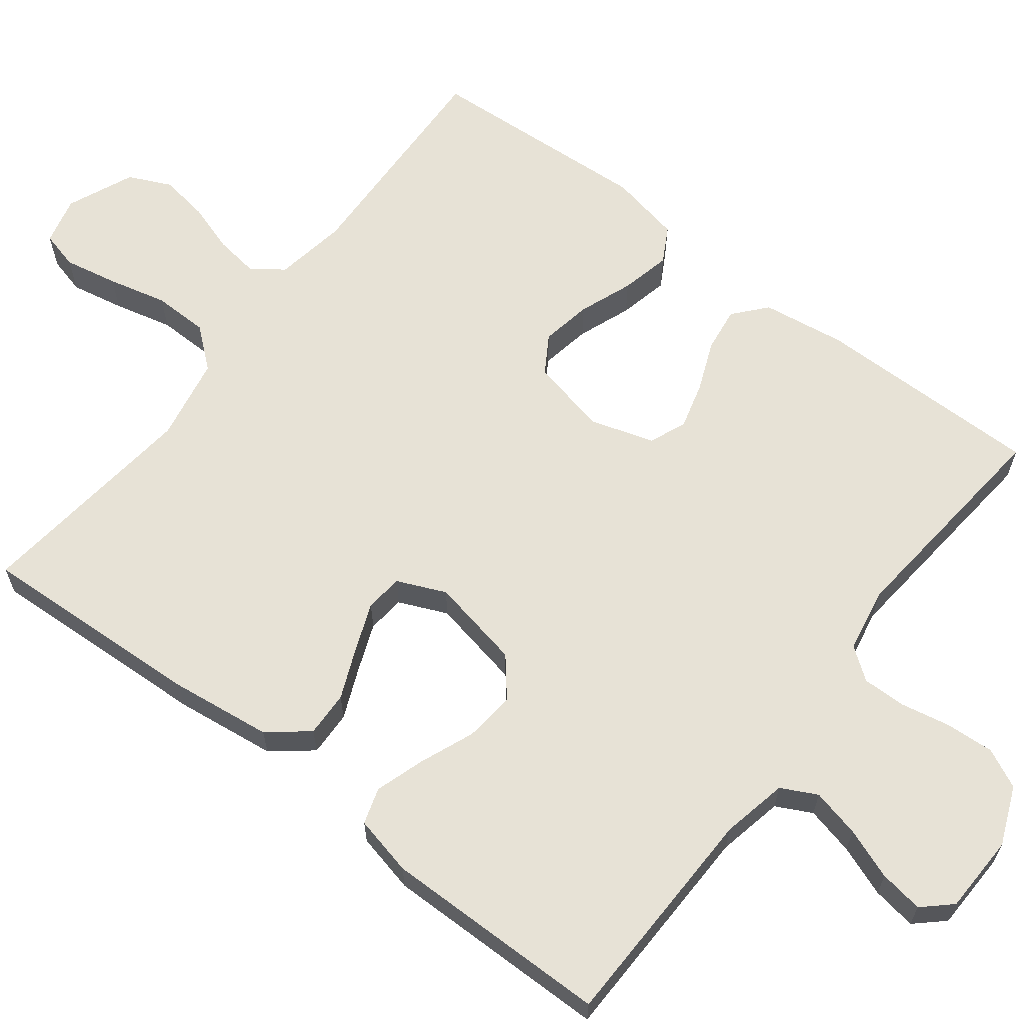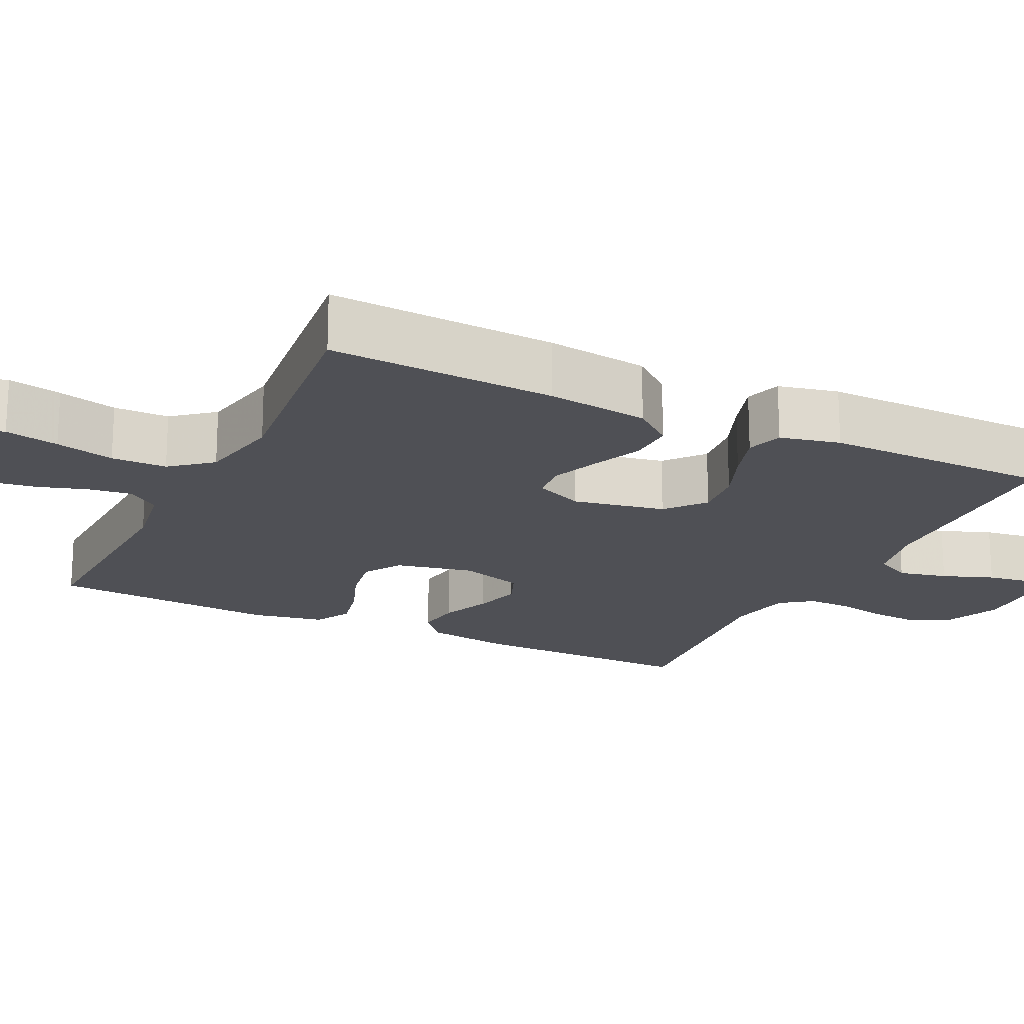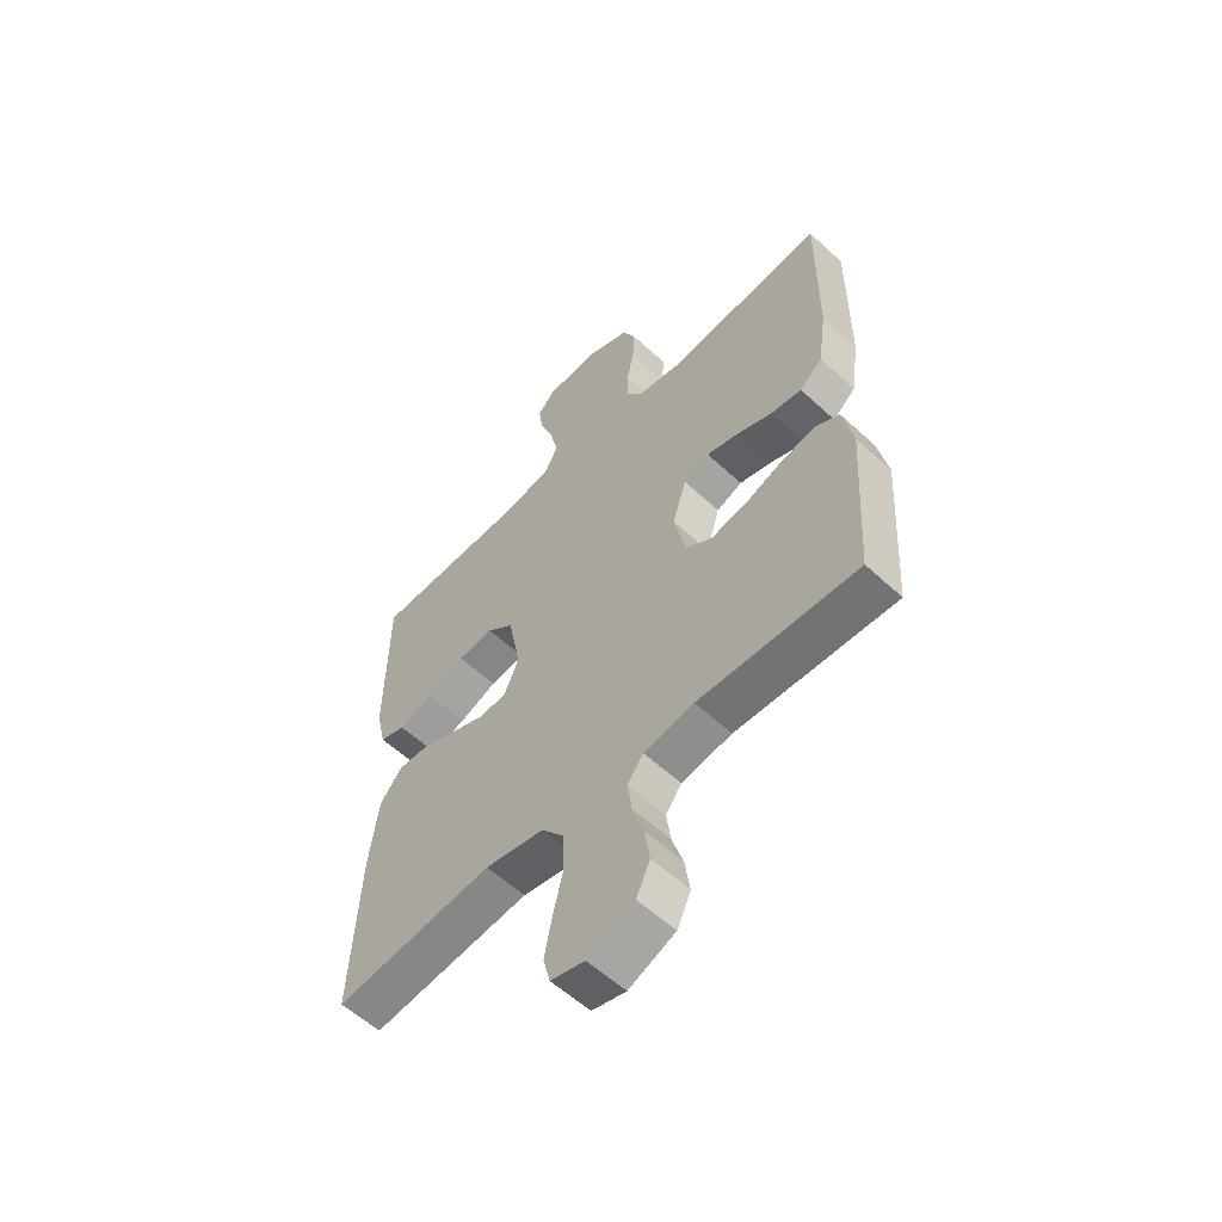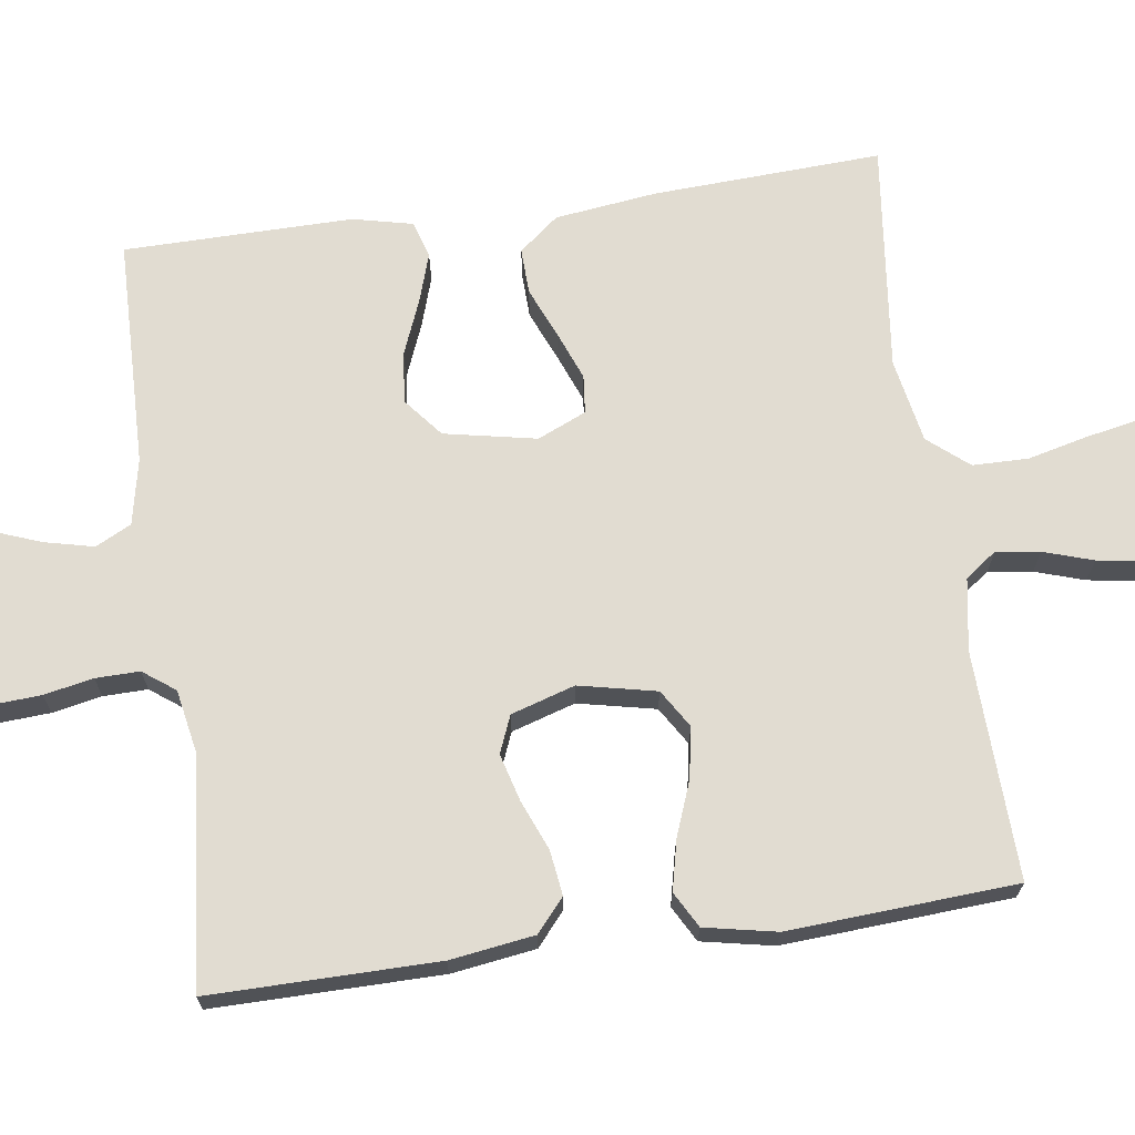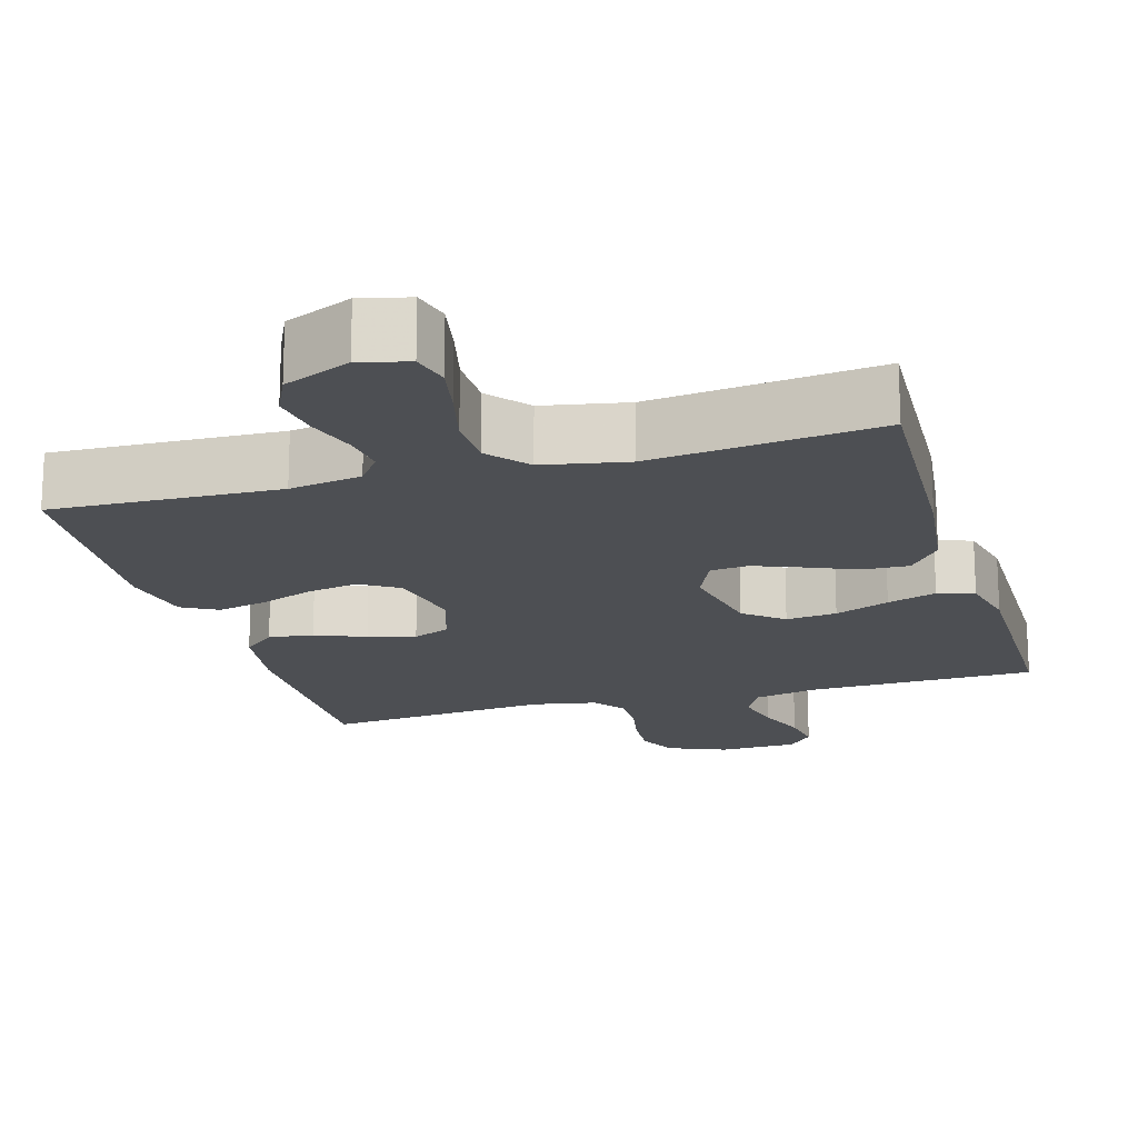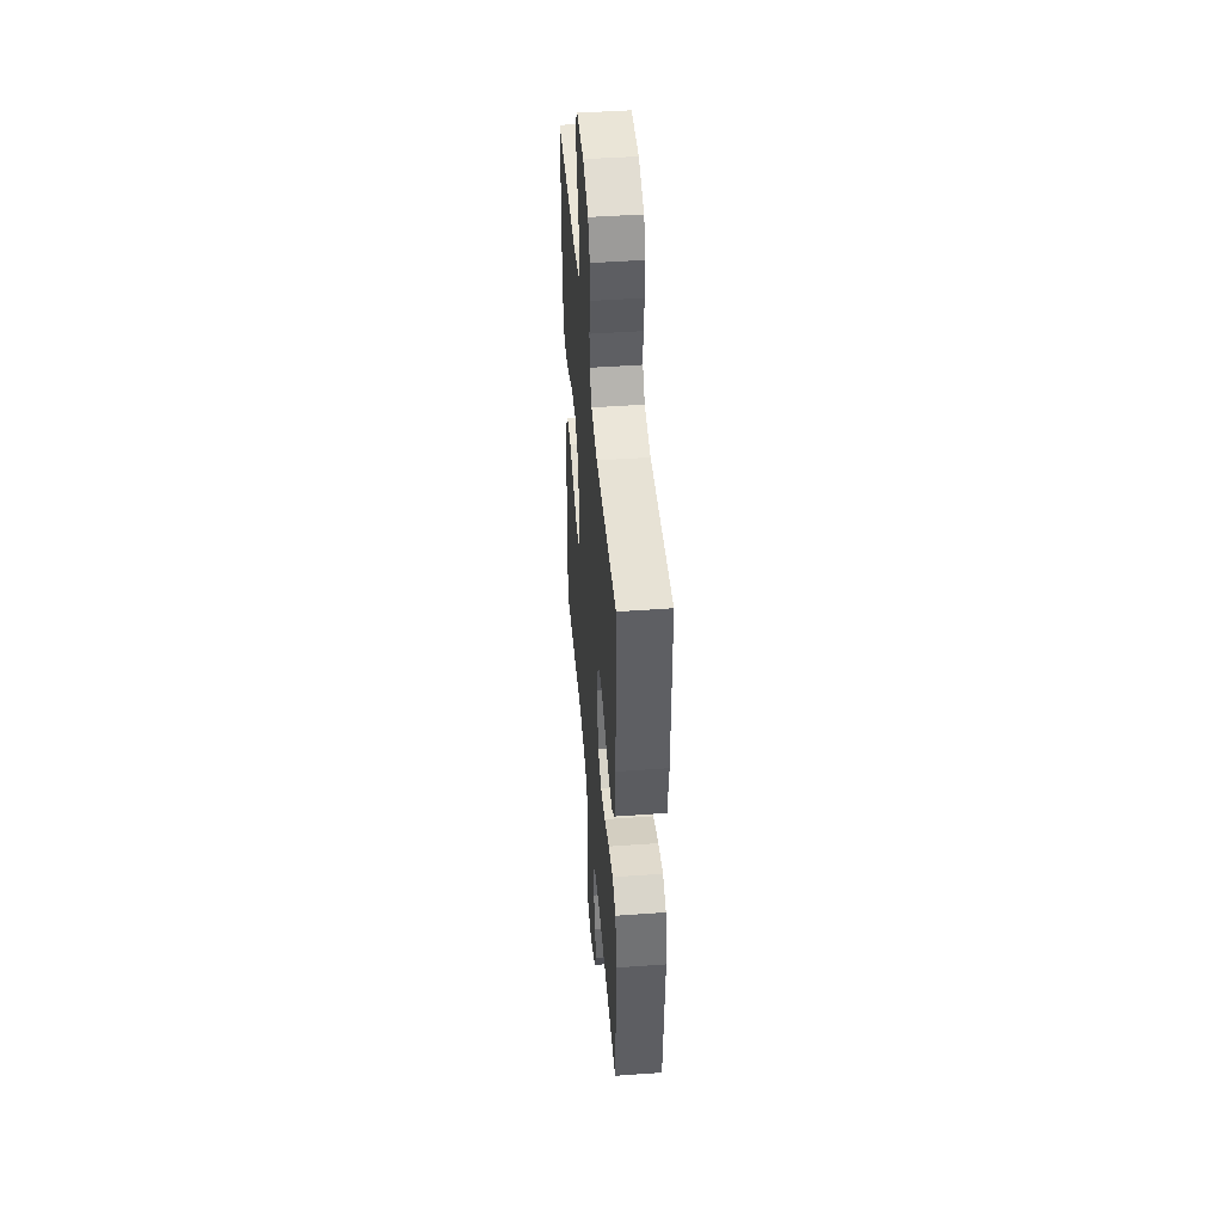
<metadata>
{"format":"obj","ext":"obj","renderer":"f3d","projection":"perspective","resolution":1024,"background":"white","views":[{"elev":63.5,"azim":-52.4,"up":"+Y"},{"elev":-19.3,"azim":-116.0,"up":"+Y"},{"elev":-57.4,"azim":46.2,"up":"+Z"},{"elev":69.0,"azim":82.0,"up":"+Y"},{"elev":-17.9,"azim":-163.8,"up":"+Y"},{"elev":46.2,"azim":85.3,"up":"+Z"}]}
</metadata>
<code>
v 0.5 0.07 -0.5
v 0.2 0.07 -0.489
v 0.105 0.07 -0.505
v 0.075 0.07 -0.546
v 0.083 0.07 -0.604
v 0.104 0.07 -0.669
v 0.114 0.07 -0.734
v 0.088 0.07 -0.79
v 0 0.07 -0.828
v -0.064 0.07 -0.812
v -0.077 0.07 -0.762
v -0.063 0.07 -0.691
v -0.044 0.07 -0.613
v -0.045 0.07 -0.54
v -0.089 0.07 -0.487
v -0.2 0.07 -0.466
v -0.5 0.07 -0.5
v -0.485 0.07 -0.2
v -0.468 0.07 -0.066
v -0.426 0.07 -0.014
v -0.366 0.07 -0.016
v -0.3 0.07 -0.044
v -0.236 0.07 -0.069
v -0.186 0.07 -0.064
v -0.158 0.07 0
v -0.182 0.07 0.121
v -0.233 0.07 0.163
v -0.3 0.07 0.156
v -0.372 0.07 0.127
v -0.437 0.07 0.106
v -0.485 0.07 0.121
v -0.503 0.07 0.2
v -0.5 0.07 0.5
v -0.2 0.07 0.506
v -0.113 0.07 0.524
v -0.089 0.07 0.571
v -0.104 0.07 0.635
v -0.129 0.07 0.702
v -0.138 0.07 0.76
v -0.104 0.07 0.797
v 0 0.07 0.8
v 0.077 0.07 0.768
v 0.102 0.07 0.716
v 0.098 0.07 0.652
v 0.085 0.07 0.587
v 0.084 0.07 0.529
v 0.115 0.07 0.487
v 0.2 0.07 0.471
v 0.5 0.07 0.5
v 0.498 0.07 0.2
v 0.482 0.07 0.089
v 0.439 0.07 0.052
v 0.38 0.07 0.06
v 0.314 0.07 0.087
v 0.252 0.07 0.104
v 0.203 0.07 0.084
v 0.177 0.07 0
v 0.199 0.07 -0.102
v 0.249 0.07 -0.133
v 0.316 0.07 -0.121
v 0.387 0.07 -0.094
v 0.453 0.07 -0.079
v 0.5 0.07 -0.105
v 0.519 0.07 -0.2
v 0.5 0 -0.5
v 0.2 0 -0.489
v 0.105 0 -0.505
v 0.075 0 -0.546
v 0.083 0 -0.604
v 0.104 0 -0.669
v 0.114 0 -0.734
v 0.088 0 -0.79
v 0 0 -0.828
v -0.064 0 -0.812
v -0.077 0 -0.762
v -0.063 0 -0.691
v -0.044 0 -0.613
v -0.045 0 -0.54
v -0.089 0 -0.487
v -0.2 0 -0.466
v -0.5 0 -0.5
v -0.485 0 -0.2
v -0.468 0 -0.066
v -0.426 0 -0.014
v -0.366 0 -0.016
v -0.3 0 -0.044
v -0.236 0 -0.069
v -0.186 0 -0.064
v -0.158 0 0
v -0.182 0 0.121
v -0.233 0 0.163
v -0.3 0 0.156
v -0.372 0 0.127
v -0.437 0 0.106
v -0.485 0 0.121
v -0.503 0 0.2
v -0.5 0 0.5
v -0.2 0 0.506
v -0.113 0 0.524
v -0.089 0 0.571
v -0.104 0 0.635
v -0.129 0 0.702
v -0.138 0 0.76
v -0.104 0 0.797
v 0 0 0.8
v 0.077 0 0.768
v 0.102 0 0.716
v 0.098 0 0.652
v 0.085 0 0.587
v 0.084 0 0.529
v 0.115 0 0.487
v 0.2 0 0.471
v 0.5 0 0.5
v 0.498 0 0.2
v 0.482 0 0.089
v 0.439 0 0.052
v 0.38 0 0.06
v 0.314 0 0.087
v 0.252 0 0.104
v 0.203 0 0.084
v 0.177 0 0
v 0.199 0 -0.102
v 0.249 0 -0.133
v 0.316 0 -0.121
v 0.387 0 -0.094
v 0.453 0 -0.079
v 0.5 0 -0.105
v 0.519 0 -0.2
f 63 64 1 2
f 60 61 62 63
f 59 60 63 2
f 58 59 2 3
f 57 58 3 4
f 51 52 53 54
f 51 54 55
f 48 49 50 51
f 47 48 51 55
f 46 47 55 56
f 42 43 44 45
f 42 45 46
f 41 42 46
f 37 38 39 40
f 36 37 40 41
f 31 32 33 34
f 31 34 35
f 28 29 30 31
f 28 31 35
f 27 28 35 36
f 19 20 21 22
f 19 22 23
f 16 17 18 19
f 15 16 19 23
f 14 15 23 24
f 10 11 12 13
f 8 9 10 13
f 8 13 14
f 5 6 7 8
f 4 5 8 14
f 57 4 14 24
f 26 27 36 41
f 25 26 41 46
f 46 56 57
f 24 25 46 57
f 66 65 128 127
f 127 126 125 124
f 66 127 124 123
f 67 66 123 122
f 68 67 122 121
f 118 117 116 115
f 119 118 115
f 115 114 113 112
f 119 115 112 111
f 120 119 111 110
f 109 108 107 106
f 110 109 106
f 110 106 105
f 104 103 102 101
f 105 104 101 100
f 98 97 96 95
f 99 98 95
f 95 94 93 92
f 99 95 92
f 100 99 92 91
f 86 85 84 83
f 87 86 83
f 83 82 81 80
f 87 83 80 79
f 88 87 79 78
f 77 76 75 74
f 77 74 73 72
f 78 77 72
f 72 71 70 69
f 78 72 69 68
f 88 78 68 121
f 105 100 91 90
f 110 105 90 89
f 121 120 110
f 121 110 89 88
f 1 65 66 2
f 2 66 67 3
f 3 67 68 4
f 4 68 69 5
f 5 69 70 6
f 6 70 71 7
f 7 71 72 8
f 8 72 73 9
f 9 73 74 10
f 10 74 75 11
f 11 75 76 12
f 12 76 77 13
f 13 77 78 14
f 14 78 79 15
f 15 79 80 16
f 16 80 81 17
f 17 81 82 18
f 18 82 83 19
f 19 83 84 20
f 20 84 85 21
f 21 85 86 22
f 22 86 87 23
f 23 87 88 24
f 24 88 89 25
f 25 89 90 26
f 26 90 91 27
f 27 91 92 28
f 28 92 93 29
f 29 93 94 30
f 30 94 95 31
f 31 95 96 32
f 32 96 97 33
f 33 97 98 34
f 34 98 99 35
f 35 99 100 36
f 36 100 101 37
f 37 101 102 38
f 38 102 103 39
f 39 103 104 40
f 40 104 105 41
f 41 105 106 42
f 42 106 107 43
f 43 107 108 44
f 44 108 109 45
f 45 109 110 46
f 46 110 111 47
f 47 111 112 48
f 48 112 113 49
f 49 113 114 50
f 50 114 115 51
f 51 115 116 52
f 52 116 117 53
f 53 117 118 54
f 54 118 119 55
f 55 119 120 56
f 56 120 121 57
f 57 121 122 58
f 58 122 123 59
f 59 123 124 60
f 60 124 125 61
f 61 125 126 62
f 62 126 127 63
f 63 127 128 64
f 64 128 65 1

</code>
